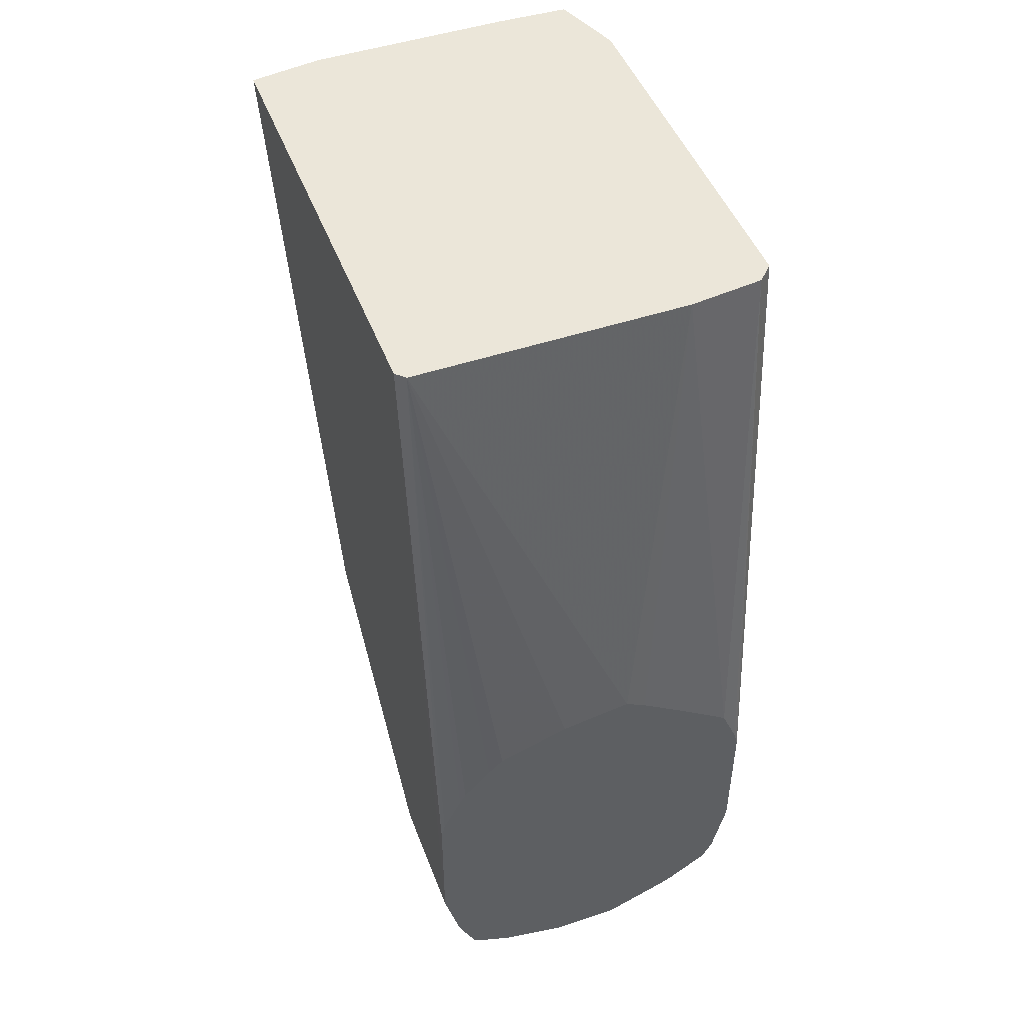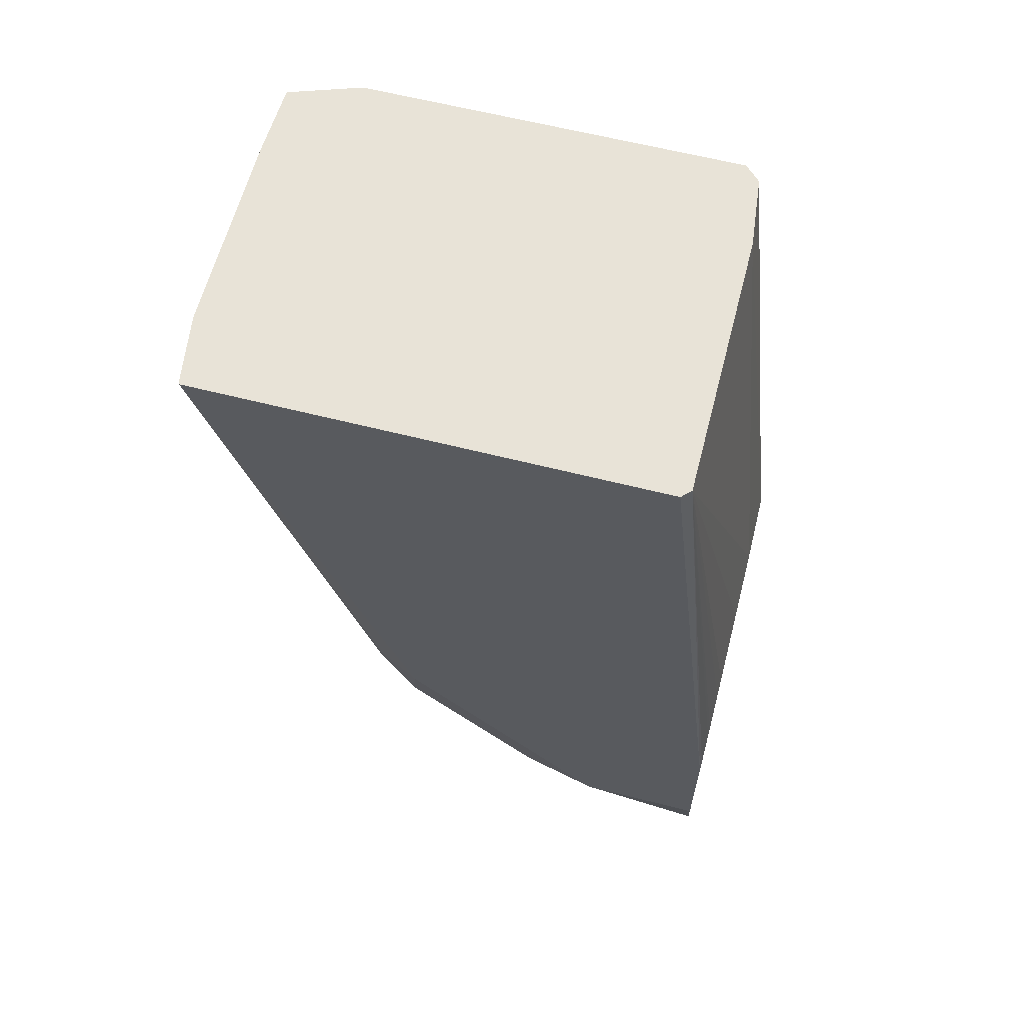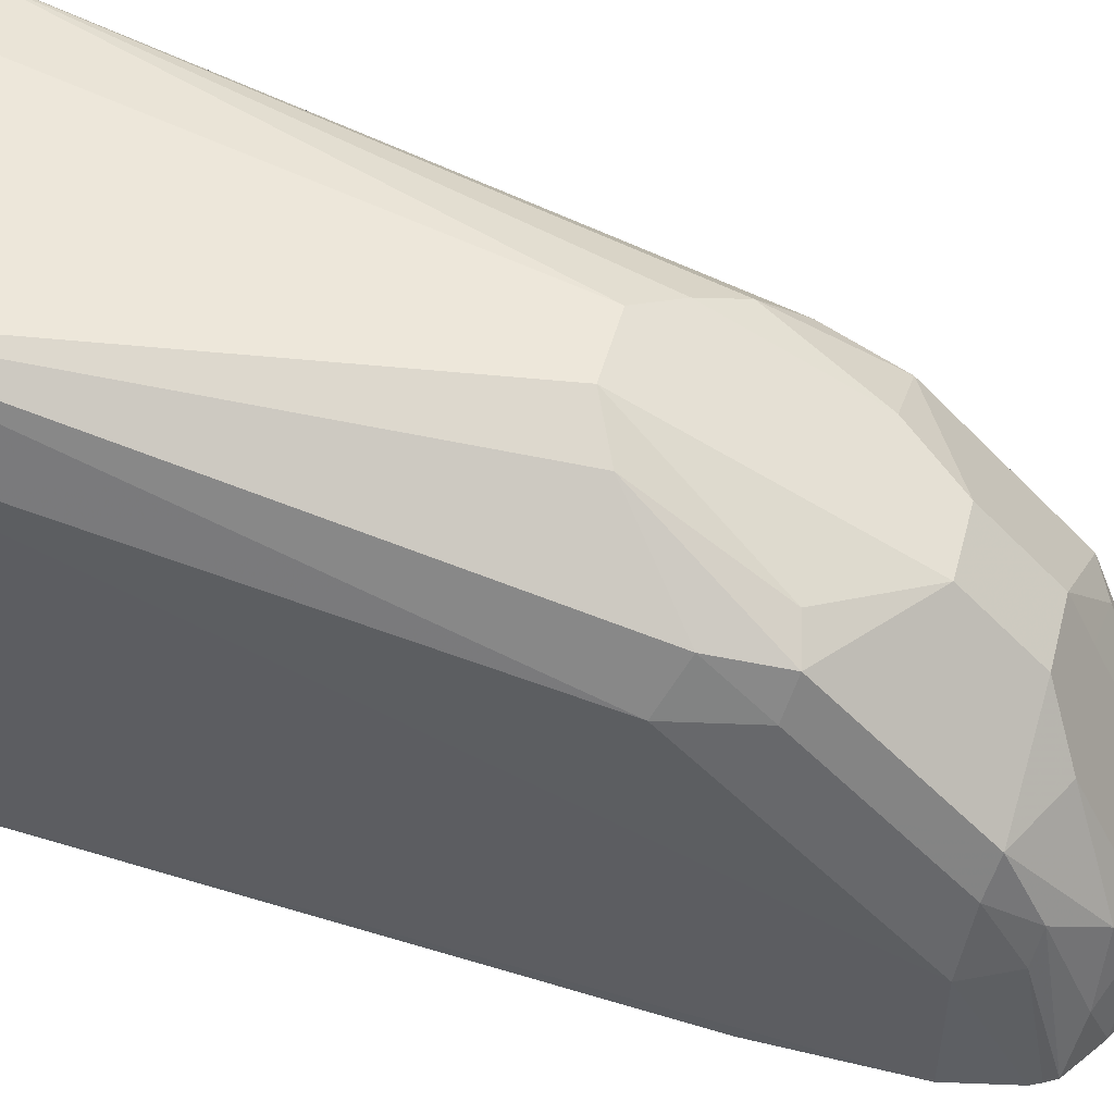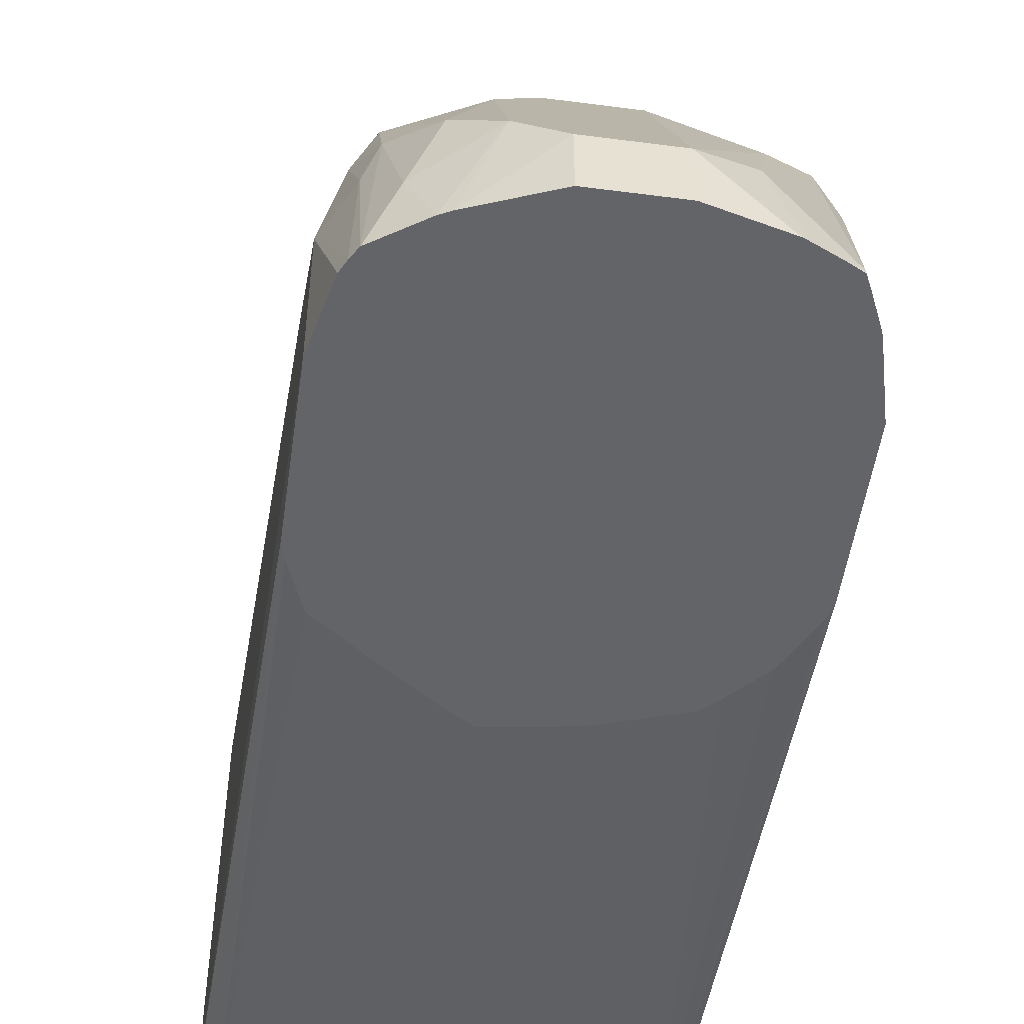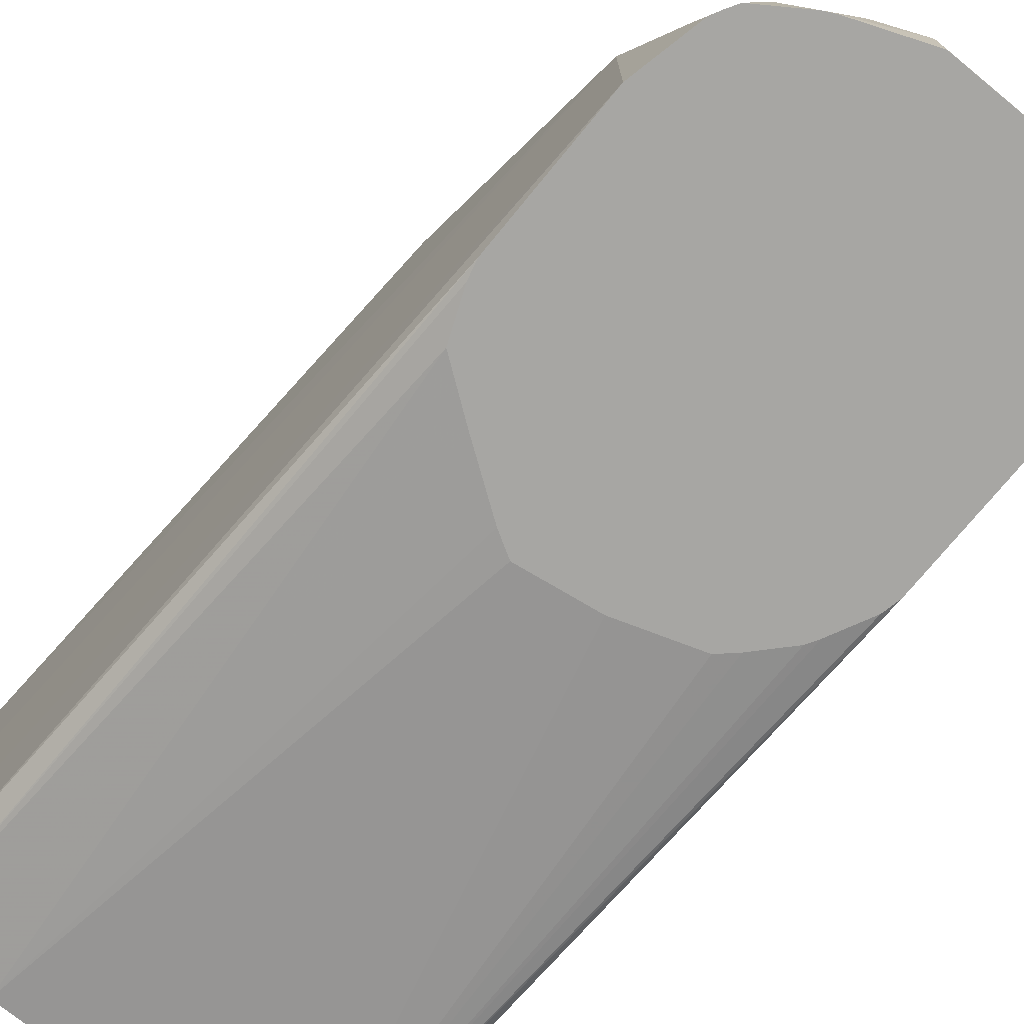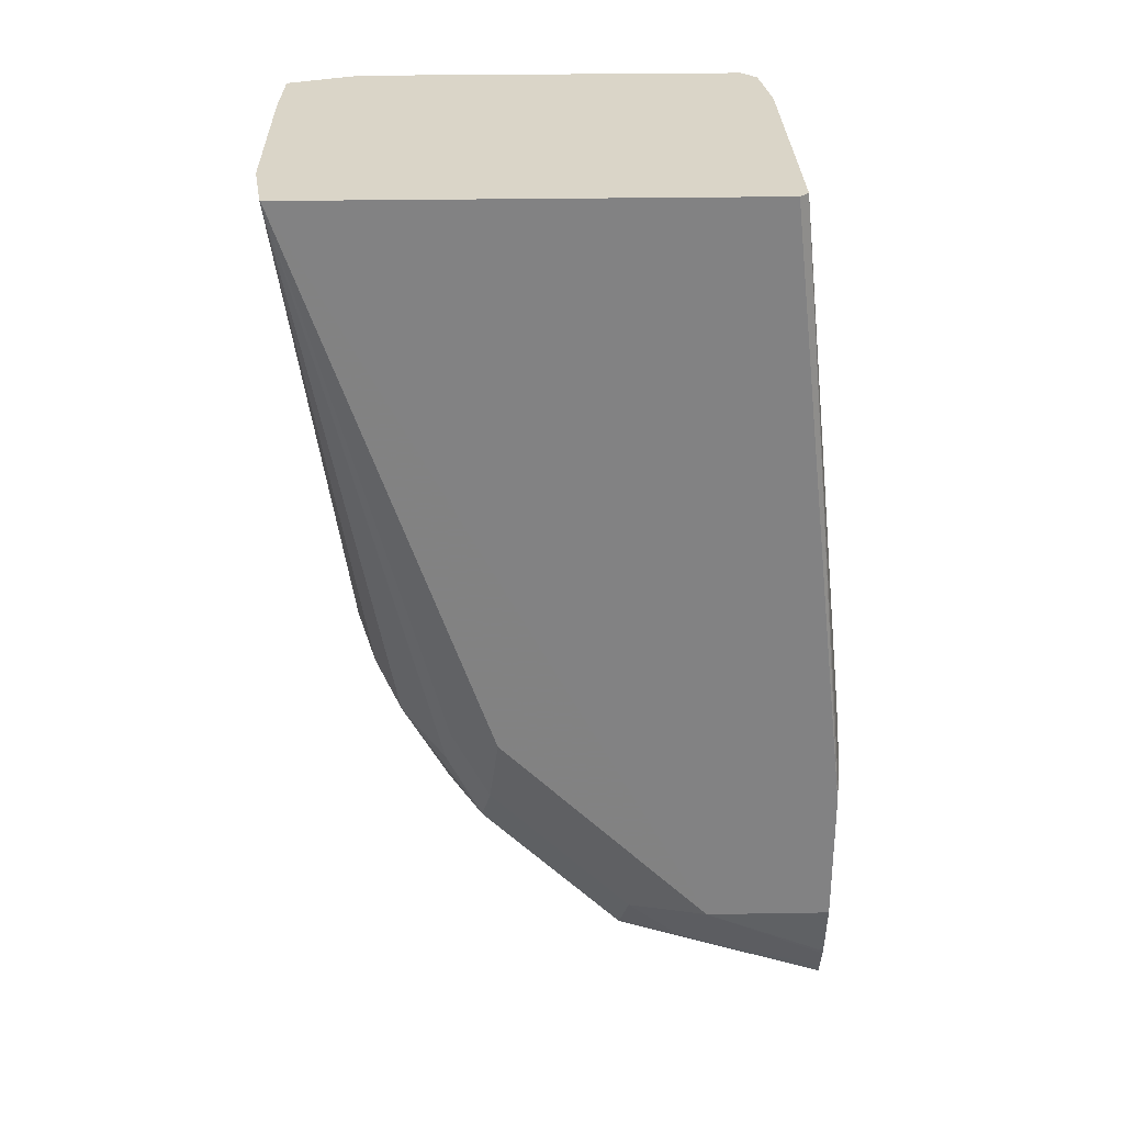
<metadata>
{"format":"obj","ext":"obj","renderer":"f3d","projection":"perspective","resolution":1024,"background":"white","views":[{"elev":48.0,"azim":-20.5,"up":"+Z"},{"elev":62.1,"azim":-75.5,"up":"+Z"},{"elev":49.6,"azim":105.0,"up":"+Y"},{"elev":-51.1,"azim":171.9,"up":"+Y"},{"elev":-74.1,"azim":140.7,"up":"+Y"},{"elev":29.3,"azim":-91.4,"up":"+Z"}]}
</metadata>
<code>
v -0.03124 0.2878 -0.7187
v -0.03124 0.3125 -0.7187
v -8.83e-06 0.2878 -0.7187
v -0.05949 0.2878 -0.7117
v -0.03124 0.3334 -0.7083
v 0.01561 0.3281 -0.7109
v -8.83e-06 0.3125 -0.7187
v -0.06177 0.2878 -0.7108
v -0.05208 0.3229 -0.7083
v -0.0625 0.3789 -0.6797
v 0.02907 0.2878 -0.7073
v -0.03124 0.3959 -0.6771
v 0.03124 0.3438 -0.6992
v 0.04166 0.3125 -0.6979
v 0.03342 0.2878 -0.7051
v 0.01561 0.3906 -0.6797
v -0.07298 0.2878 -0.7057
v -0.07812 0.2891 -0.7031
v -0.07812 0.3828 -0.6719
v -0.03124 0.4167 -0.6667
v 0.04687 0.3906 -0.6641
v 0.04687 0.3594 -0.6797
v 0.05142 0.2878 -0.693
v -8.83e-06 0.4167 -0.6667
v -0.07812 0.2878 -0.7031
v -0.08068 0.2878 -0.698
v -0.08332 0.3542 -0.6771
v -0.08593 0.3789 -0.6563
v -0.07812 0.4453 -0.6094
v -0.03124 0.4479 -0.6354
v -8.83e-06 0.4479 -0.6354
v 0.04687 0.4219 -0.6328
v 0.05468 0.4063 -0.6289
v 0.05468 0.375 -0.6601
v 0.05208 0.3438 -0.6771
v 0.05414 0.2878 -0.6884
v -0.08576 0.2878 -0.6868
v -0.09374 0.3438 -0.6563
v -0.09374 0.4063 -0.5937
v -0.09374 0.4375 -0.5625
v -0.08593 0.4414 -0.5937
v -0.04688 0.4609 -0.6094
v -0.07812 0.4609 -0.5781
v -0.0625 0.4805 -0.5625
v 0.03124 0.4609 -0.5977
v 0.04687 0.4531 -0.6015
v -8.83e-06 0.4688 -0.5937
v 0.05468 0.4375 -0.5977
v 0.0625 0.3438 -0.6563
v 0.0625 0.4063 -0.5937
v 0.05631 0.2878 -0.6841
v -0.08668 0.2878 -0.6845
v -0.09374 0.2878 -0.6563
v -0.09406 0.4684 -0.3432
v -0.09406 0.5228 -0.3143
v -0.08332 0.4583 -0.5625
v -0.04688 0.4922 -0.5469
v -0.03124 0.4896 -0.5521
v -8.83e-06 0.4896 -0.5521
v -0.09382 0.523 -0.3143
v -0.09374 0.5231 -0.3143
v -8.83e-06 0.5 -0.5312
v 0.02083 0.4896 -0.5416
v 0.05208 0.4583 -0.5729
v 0.0625 0.4375 -0.5625
v 0.0625 0.2878 -0.6563
v 0.06846 0.4952 -0.3143
v 0.06846 0.4747 -0.322
v 0.06846 0.4375 -0.3319
v -0.09374 0.2878 -0.5937
v -0.09406 0.3201 -0.3143
v -0.09406 0.3747 -0.3432
v -0.03124 0.5 -0.5312
v -0.0625 0.5276 -0.3143
v 0.02581 0.5276 -0.3143
v 0.05768 0.5264 -0.3143
v 0.06846 0.375 -0.3319
v 0.06846 0.3266 -0.3143
v 0.0625 0.2878 -0.5937
v -0.09212 0.2878 -0.5864
v -0.09013 0.3161 -0.3143
v 0.06159 0.3198 -0.3143
v 0.06063 0.2878 -0.5863
v -0.08388 0.2878 -0.5699
v 0.02944 0.3161 -0.3143
v -0.08116 0.2878 -0.5653
v -0.06902 0.2878 -0.5524
v -0.0625 0.2878 -0.5464
v -0.03124 0.2878 -0.536
v -8.83e-06 0.2878 -0.5314
v 0.05325 0.2878 -0.5682
v 0.009266 0.2878 -0.5367
v 0.03334 0.2878 -0.5536
f 42 58 59
f 45 59 62
f 42 59 47
f 43 56 55
f 43 55 60
f 43 60 44
f 44 60 61
f 44 61 57
f 45 47 59
f 48 64 65
f 45 63 46
f 46 63 64
f 46 64 48
f 49 66 51
f 49 50 67
f 49 67 68
f 49 68 69
f 49 69 77
f 45 62 63
f 42 57 58
f 36 49 51
f 41 56 43
f 49 77 66
f 31 42 47
f 31 47 45
f 32 46 48
f 33 49 34
f 33 48 65
f 33 65 50
f 33 50 49
f 34 49 35
f 35 49 36
f 37 52 38
f 38 52 53
f 38 53 72
f 38 72 54
f 38 54 55
f 38 55 39
f 39 55 40
f 40 56 41
f 40 55 56
f 42 44 57
f 50 65 67
f 64 76 65
f 53 71 72
f 66 77 78
f 66 78 79
f 67 78 77
f 67 77 69
f 67 69 68
f 70 80 81
f 70 81 71
f 78 82 79
f 79 82 83
f 80 84 81
f 81 84 86
f 81 86 87
f 81 87 88
f 81 88 89
f 81 89 90
f 81 90 85
f 82 85 91
f 82 91 83
f 85 90 92
f 65 76 67
f 31 46 32
f 63 76 64
f 62 76 63
f 54 72 71
f 54 71 55
f 55 71 81
f 55 81 85
f 55 85 82
f 55 82 78
f 55 78 67
f 55 67 76
f 55 76 75
f 53 70 71
f 55 75 74
f 55 61 60
f 57 73 58
f 57 61 73
f 58 73 62
f 58 62 59
f 61 74 73
f 62 73 74
f 62 74 75
f 62 75 76
f 55 74 61
f 31 45 46
f 19 29 30
f 29 44 42
f 1 53 52
f 1 52 37
f 1 37 26
f 1 26 25
f 1 25 17
f 1 17 8
f 1 8 4
f 1 4 2
f 2 5 6
f 2 6 7
f 2 4 8
f 2 8 9
f 2 9 10
f 2 10 5
f 3 7 11
f 5 10 12
f 5 12 16
f 5 16 6
f 6 13 14
f 1 70 53
f 6 14 15
f 1 80 70
f 1 86 84
f 85 92 93
f 1 2 7
f 1 7 3
f 1 3 11
f 1 11 15
f 1 15 23
f 1 23 36
f 1 36 51
f 1 51 66
f 1 66 79
f 1 79 83
f 1 83 91
f 1 91 93
f 1 93 92
f 1 92 90
f 1 90 89
f 1 89 88
f 1 88 87
f 1 87 86
f 1 84 80
f 30 42 31
f 6 15 11
f 6 16 13
f 21 24 31
f 21 31 32
f 21 32 48
f 21 48 33
f 21 33 34
f 21 34 22
f 22 35 23
f 22 34 35
f 23 35 36
f 26 37 27
f 27 37 38
f 27 38 28
f 28 38 39
f 28 39 40
f 28 40 41
f 28 41 29
f 29 42 30
f 29 41 43
f 29 43 44
f 20 31 24
f 6 11 7
f 20 30 31
f 19 28 29
f 8 17 9
f 9 17 18
f 9 18 19
f 9 19 10
f 10 19 20
f 10 20 12
f 12 20 16
f 13 16 21
f 13 21 22
f 13 22 14
f 14 22 23
f 14 23 15
f 16 20 24
f 16 24 21
f 17 25 18
f 18 25 26
f 18 26 27
f 18 27 19
f 19 27 28
f 19 30 20
f 85 93 91

</code>
